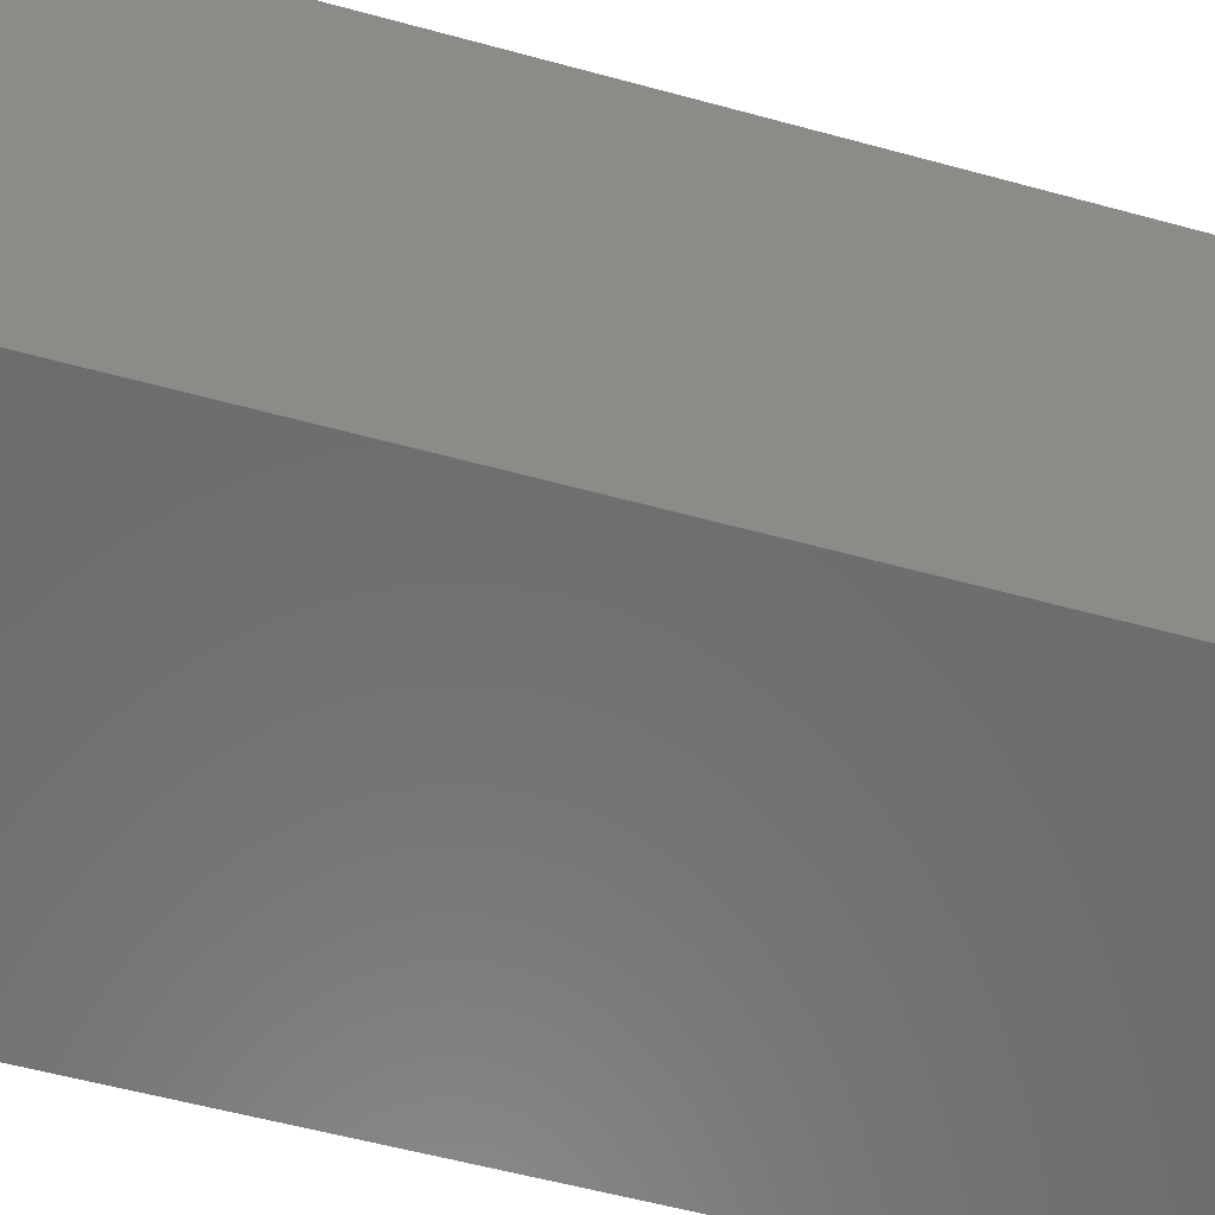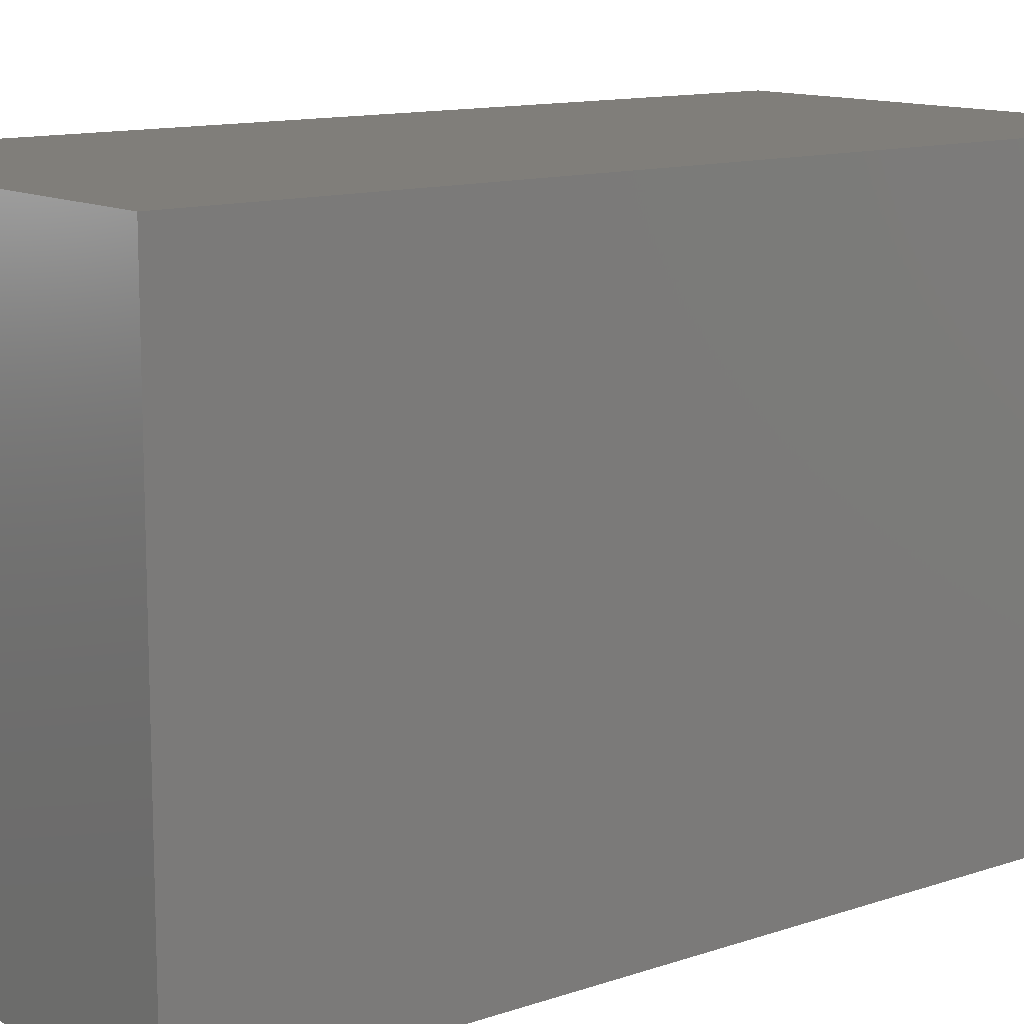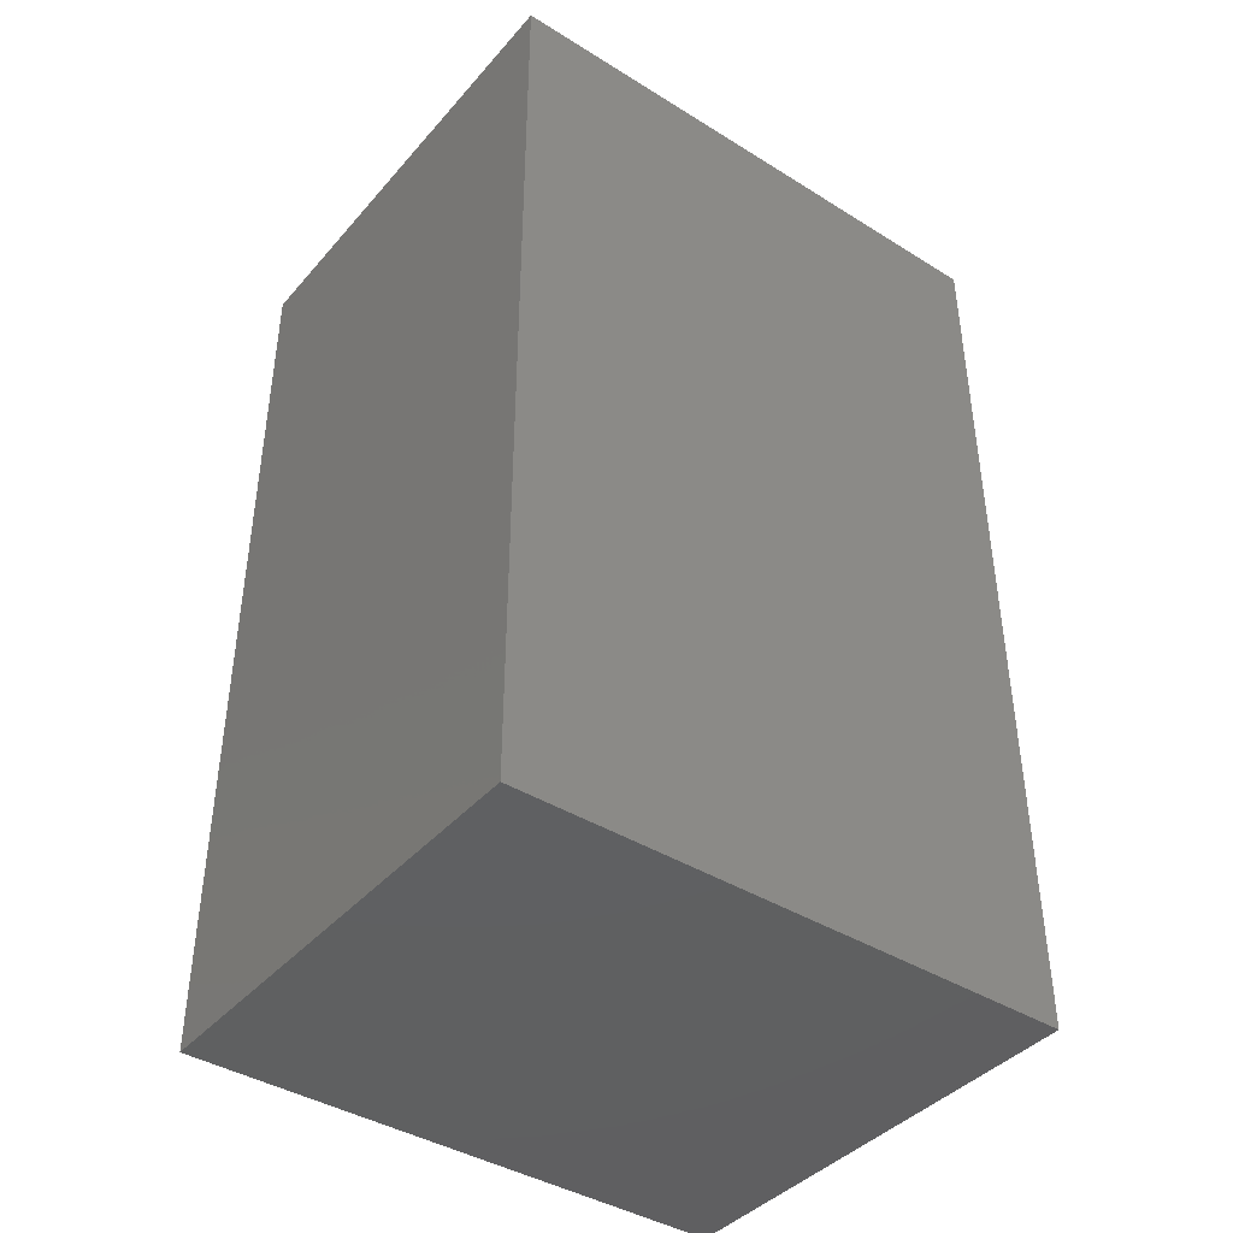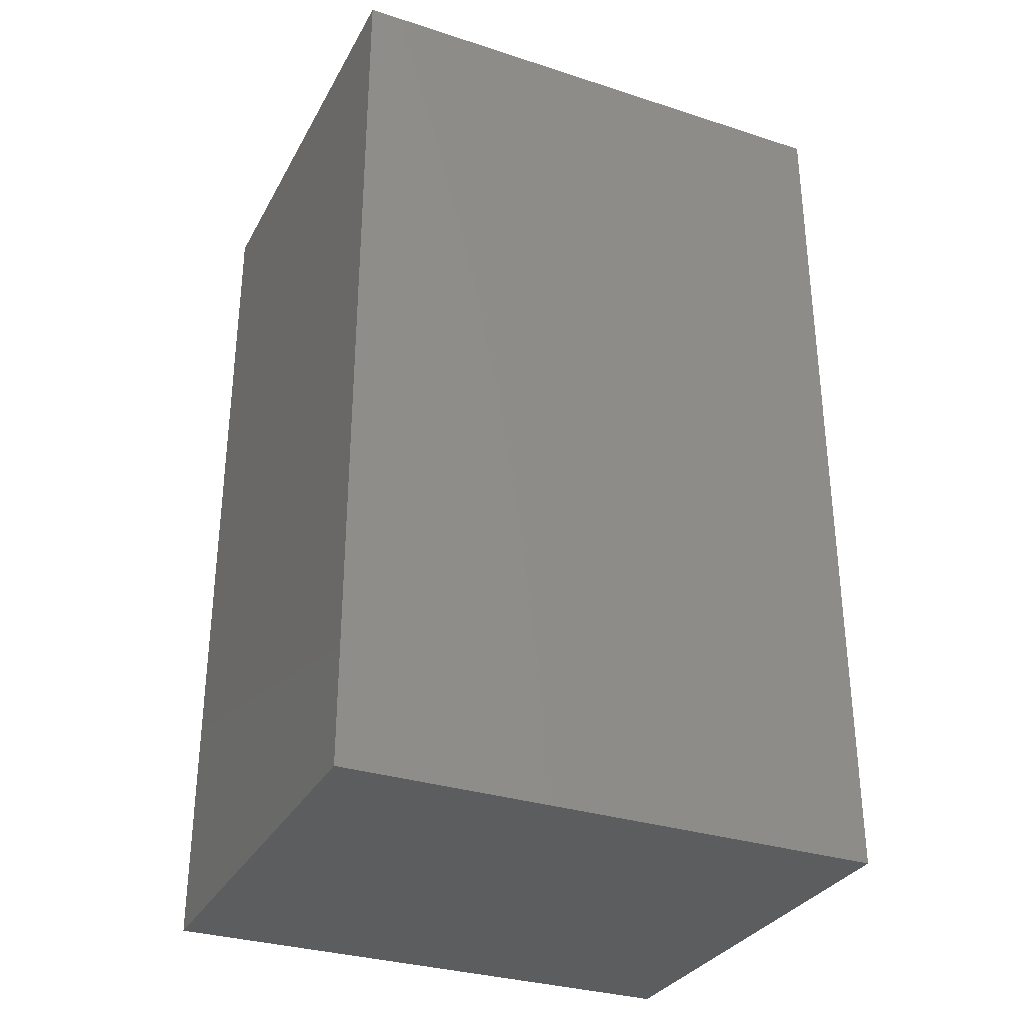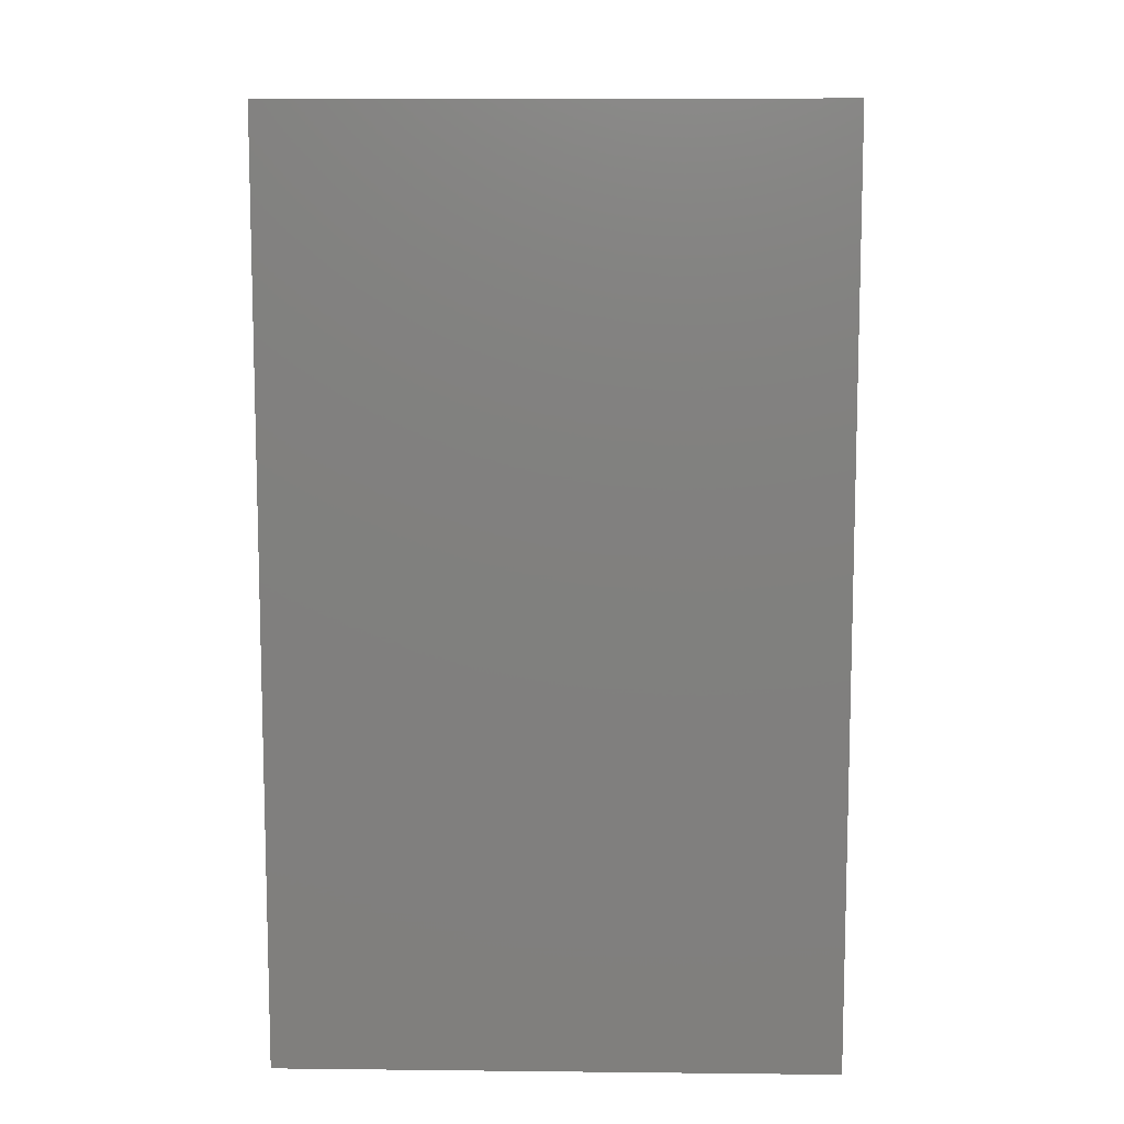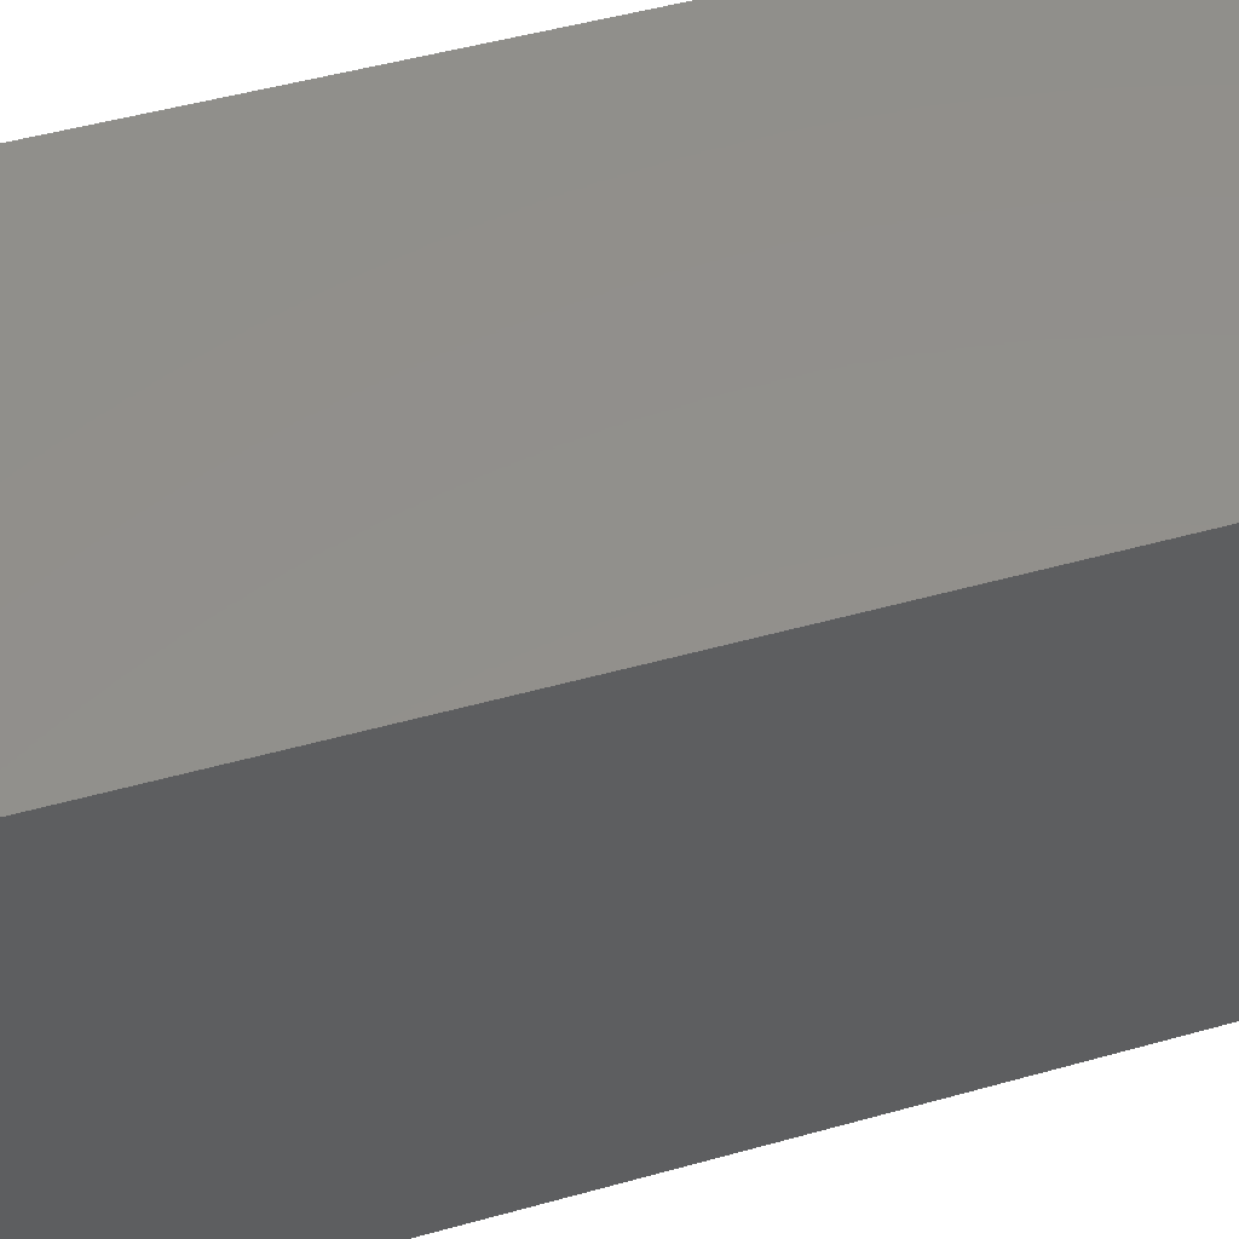
<metadata>
{"format":"stl","ext":"stl","renderer":"f3d","projection":"perspective","resolution":1024,"background":"white","views":[{"elev":-58.4,"azim":74.3,"up":"+Z"},{"elev":12.1,"azim":51.2,"up":"+Z"},{"elev":-41.1,"azim":-127.0,"up":"+Y"},{"elev":-31.6,"azim":-114.5,"up":"+Y"},{"elev":9.7,"azim":-88.4,"up":"+Y"},{"elev":53.1,"azim":-106.4,"up":"+Z"}]}
</metadata>
<code>
# stl→obj: 8 verts, 12 faces
v 0 20 12
v 10 0 12
v 10 20 12
v 0 0 12
v 0 0 0
v 10 20 0
v 10 0 0
v 0 20 0
f 1 2 3
f 2 1 4
f 5 6 7
f 6 5 8
f 5 2 4
f 2 5 7
f 2 6 3
f 6 2 7
f 6 1 3
f 1 6 8
f 5 1 8
f 1 5 4

</code>
